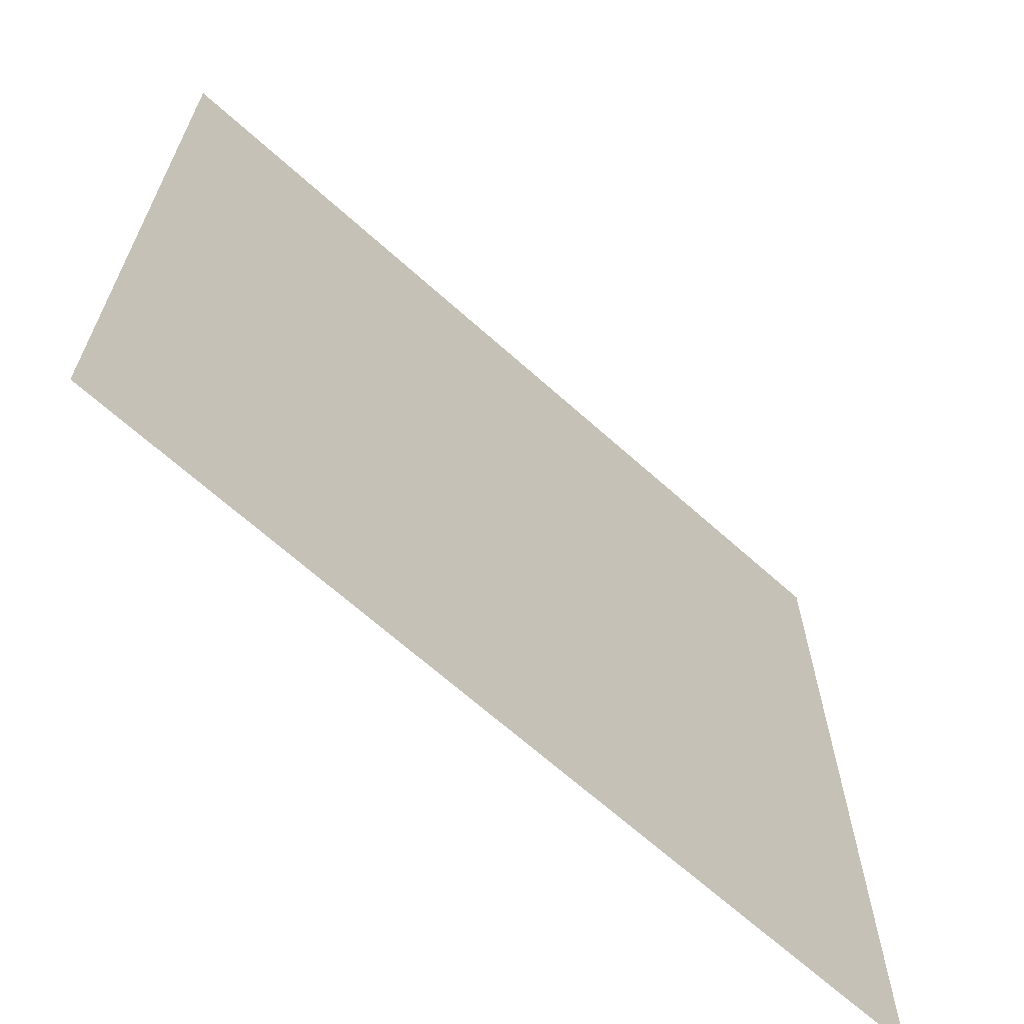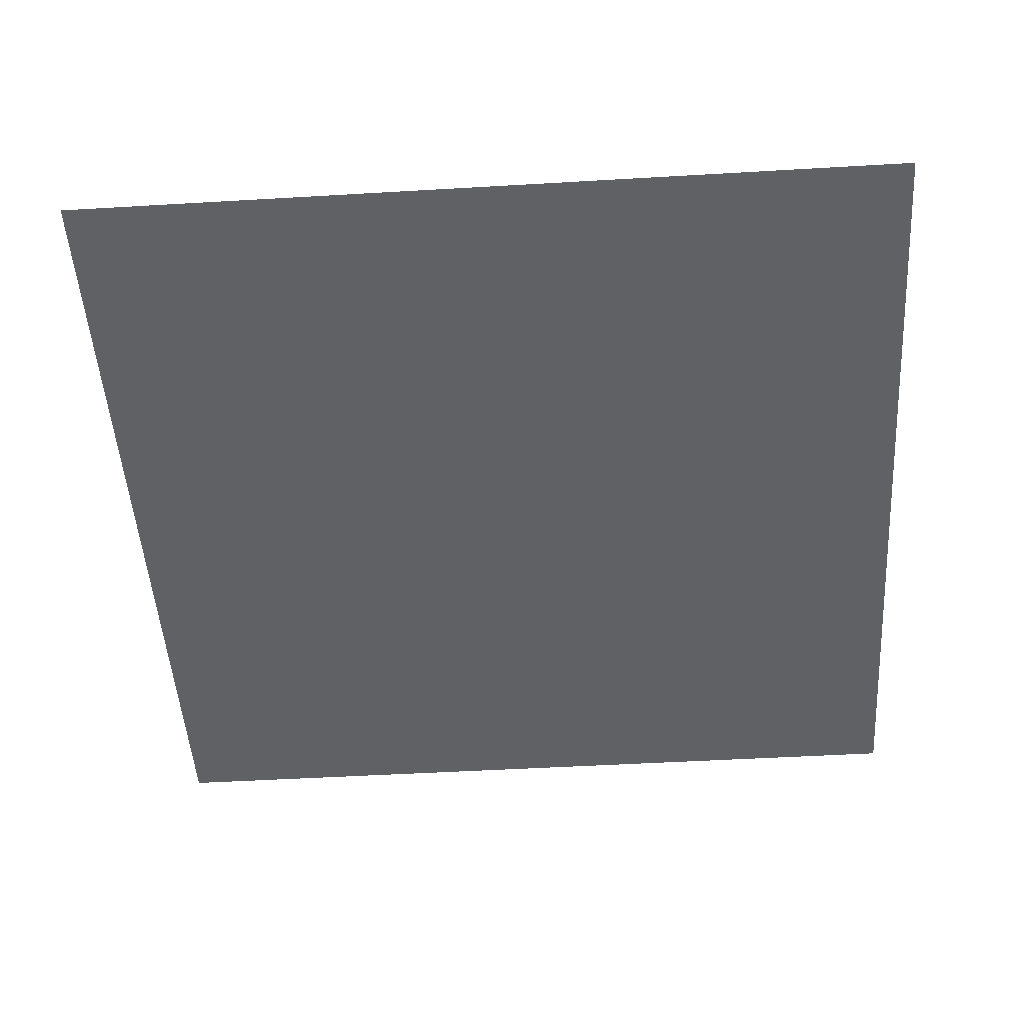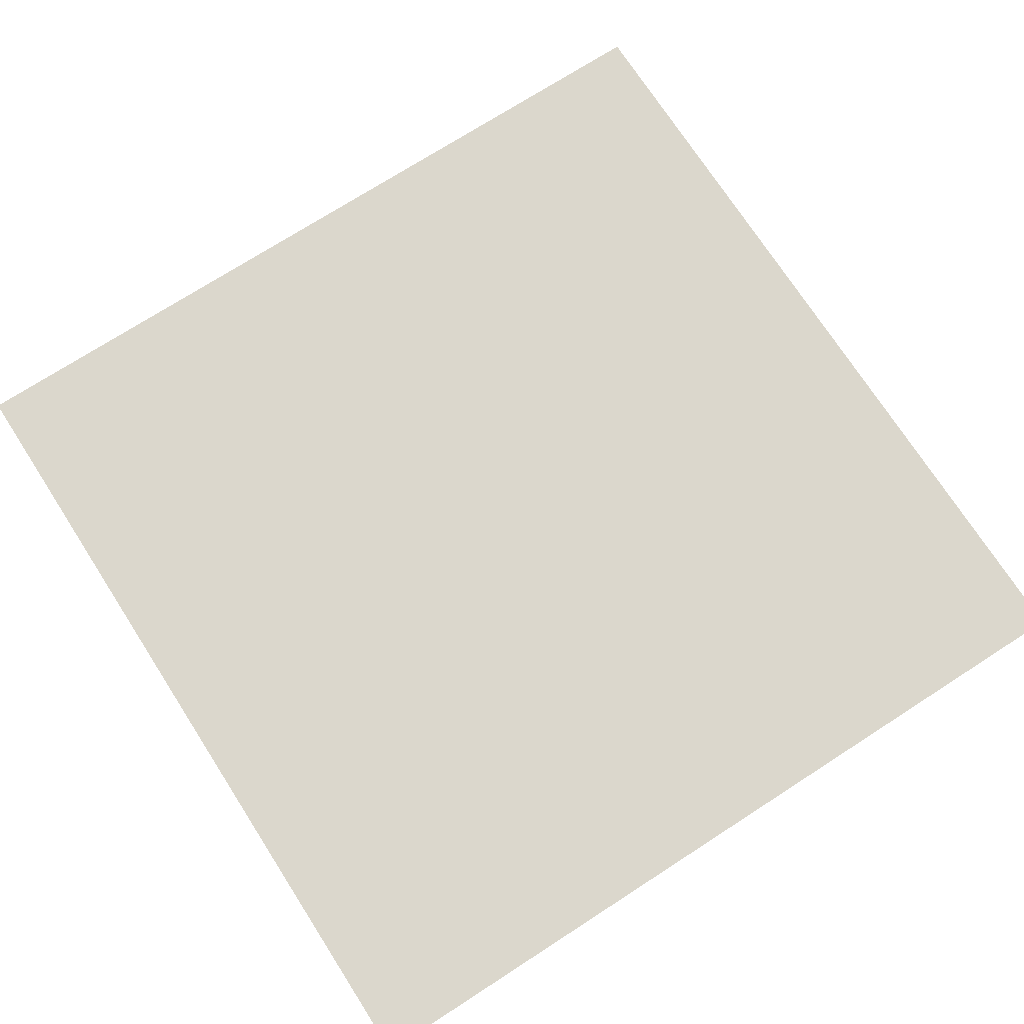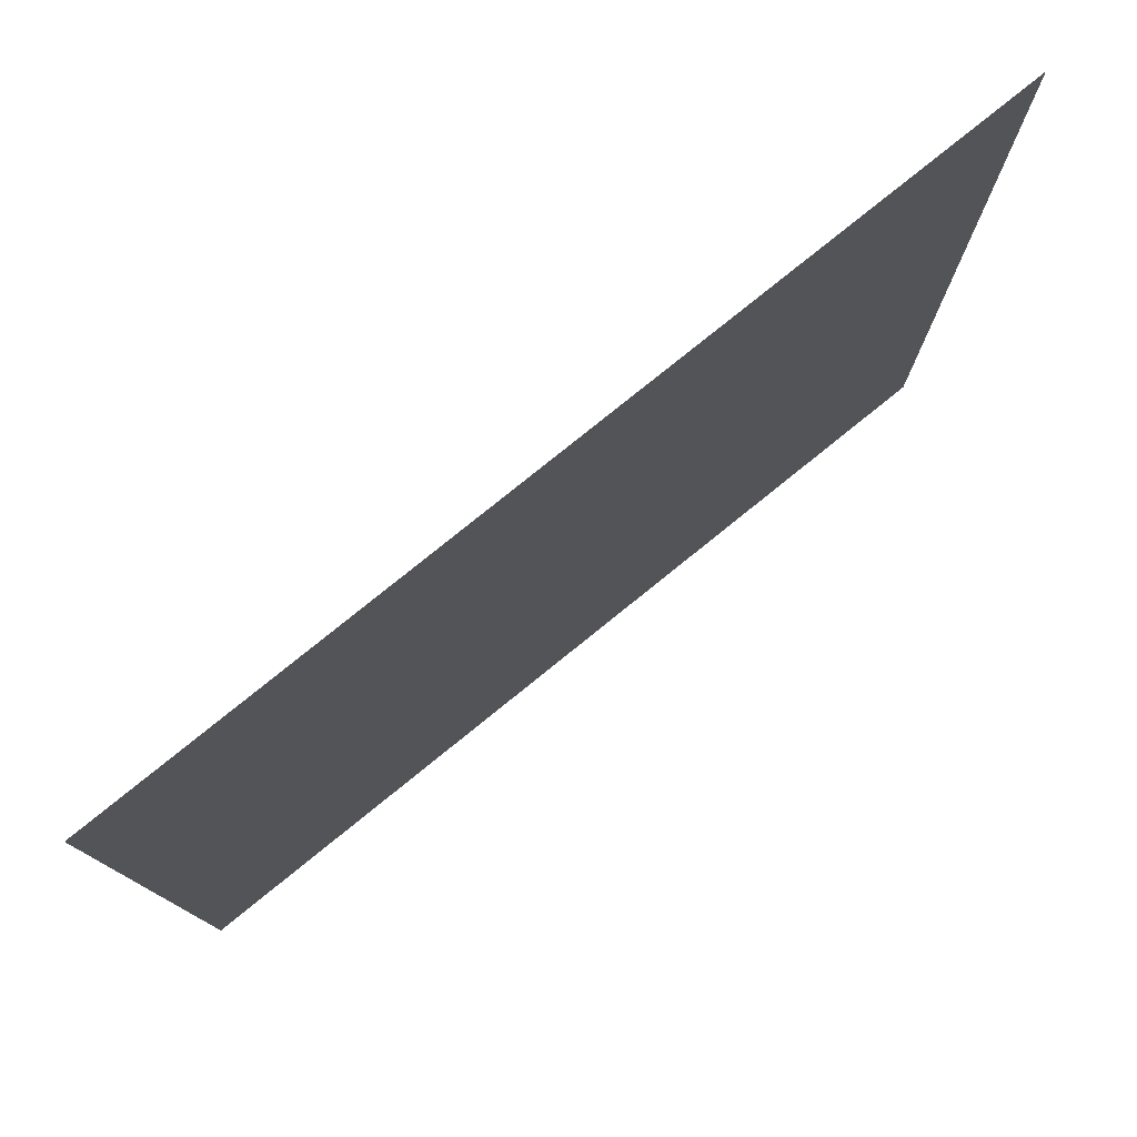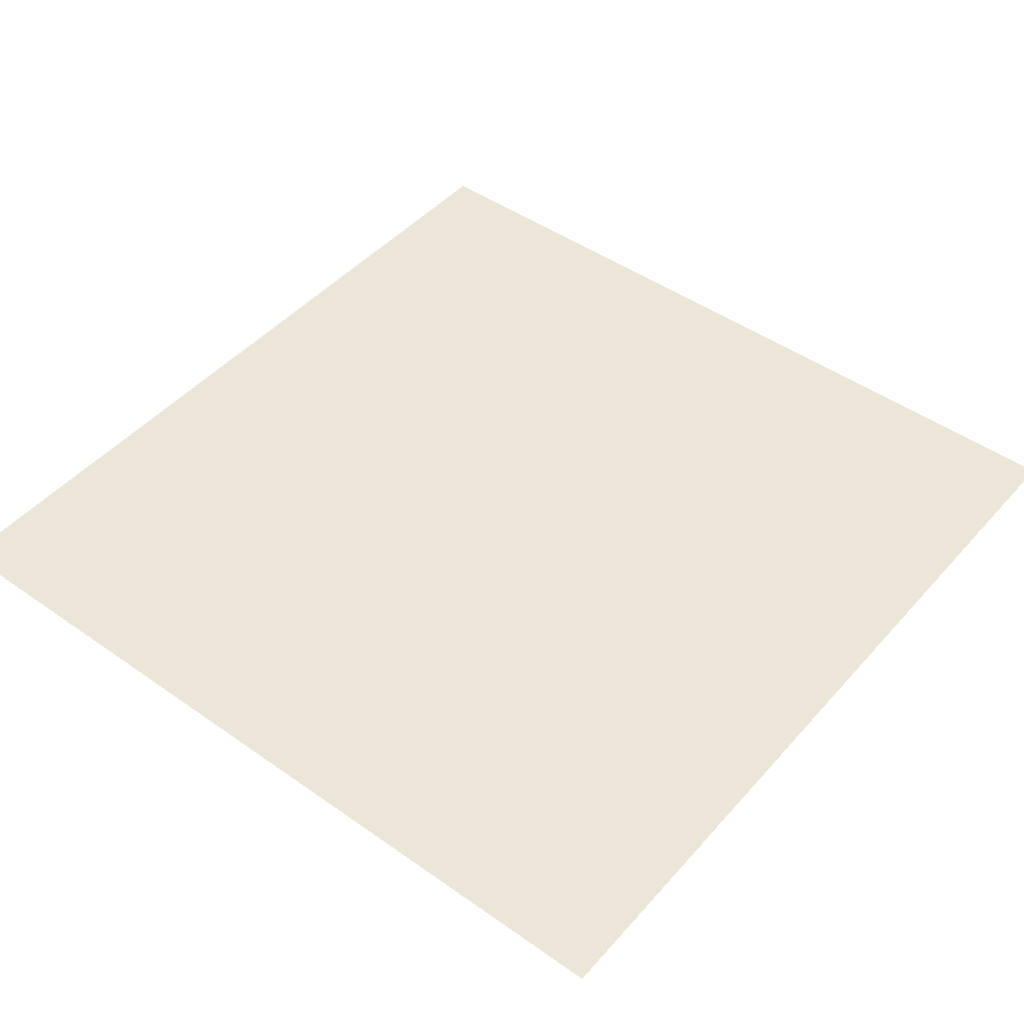
<metadata>
{"format":"obj","ext":"obj","renderer":"f3d","projection":"perspective","resolution":1024,"background":"white","views":[{"elev":-66.9,"azim":-42.0,"up":"+Y"},{"elev":-49.5,"azim":-176.3,"up":"+Z"},{"elev":73.1,"azim":57.2,"up":"+Z"},{"elev":78.8,"azim":141.1,"up":"+Y"},{"elev":46.3,"azim":128.8,"up":"+Z"}]}
</metadata>
<code>
o Cube
v -0.1 -0.1 0
v 0.1 -0.1 0
v -0.1 0.1 0
v 0.1 0.1 0
g Cube_Cube_Material.001
f 1 2 3
f 2 4 3

</code>
